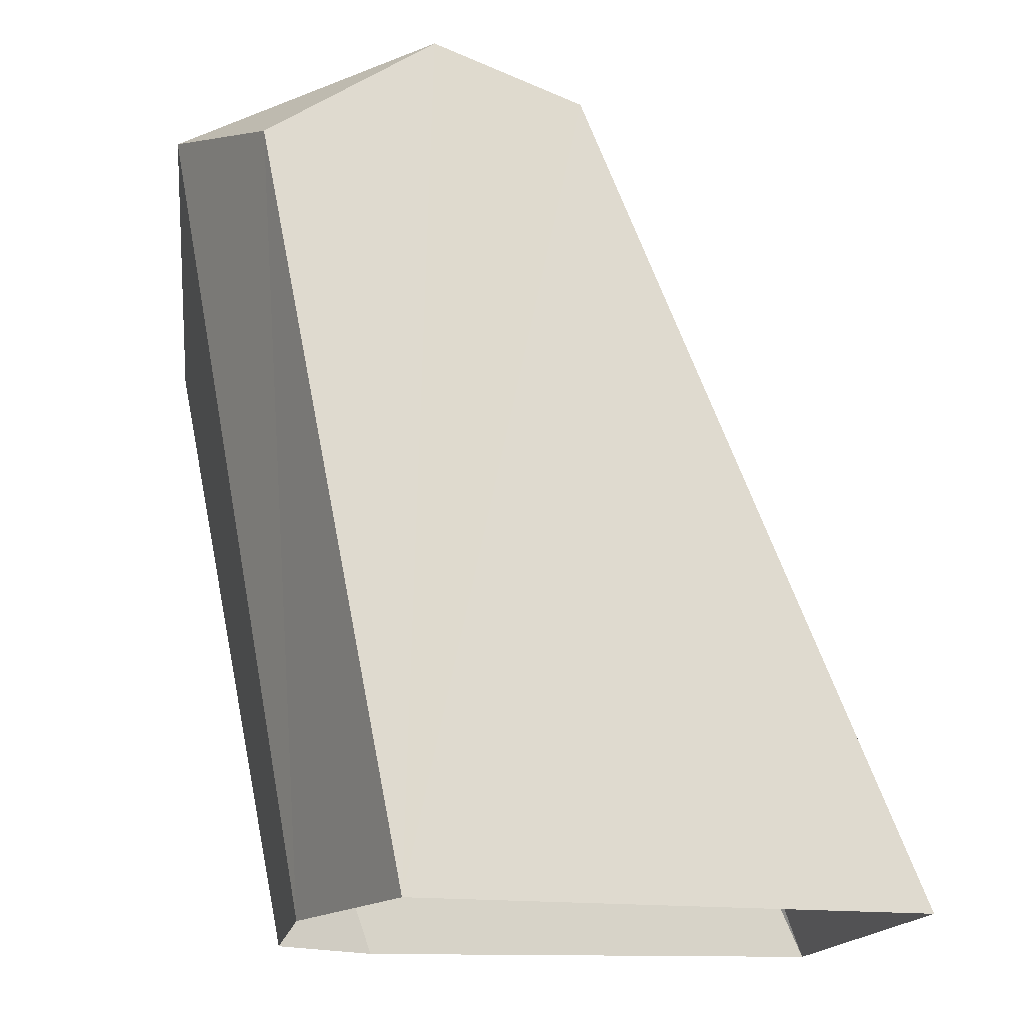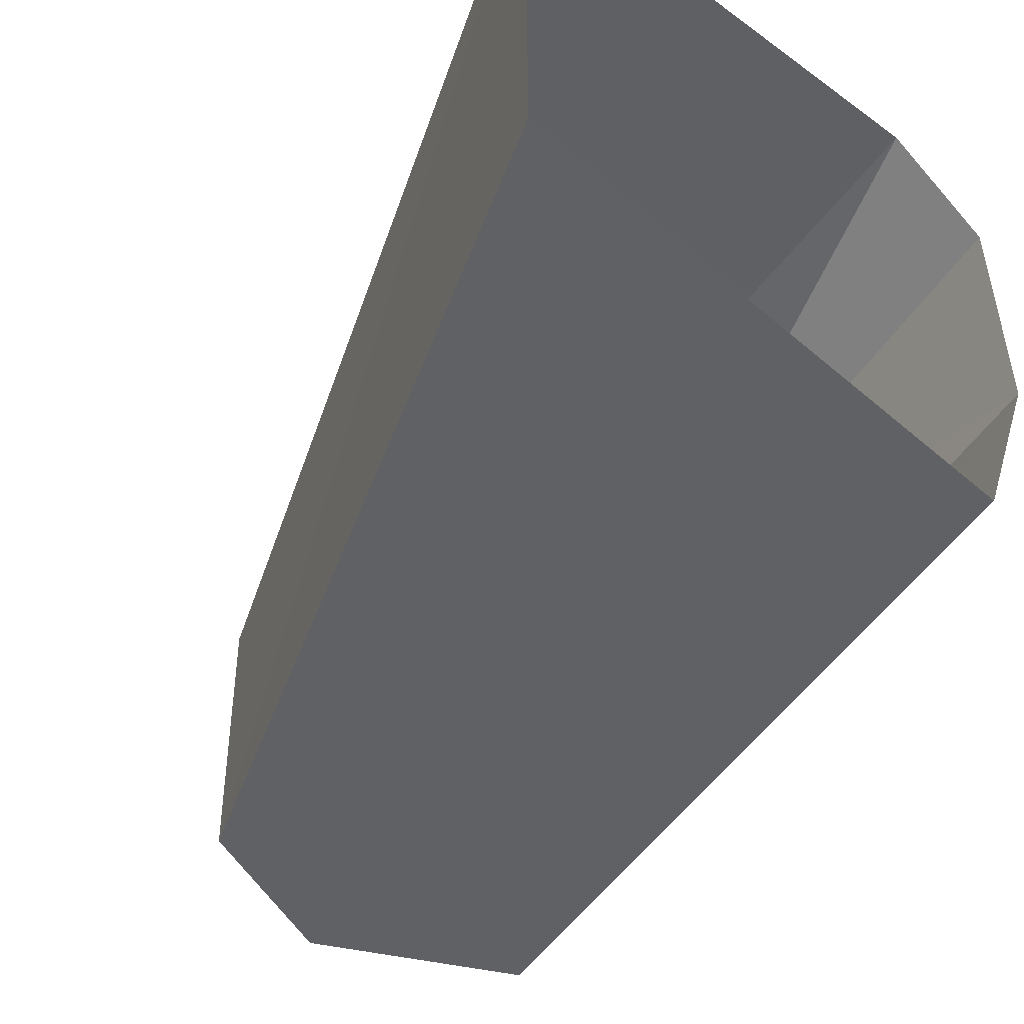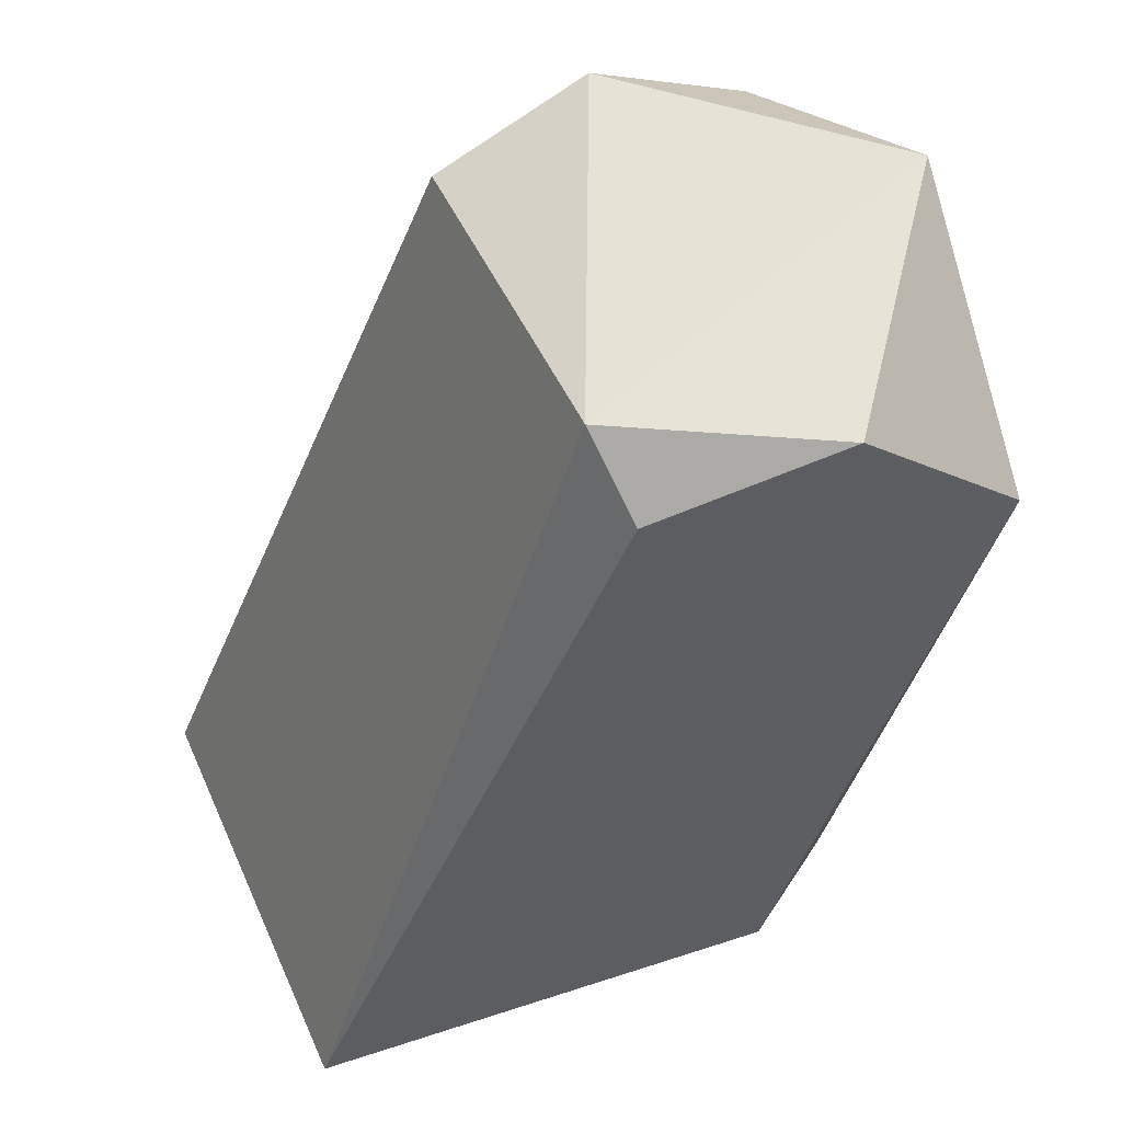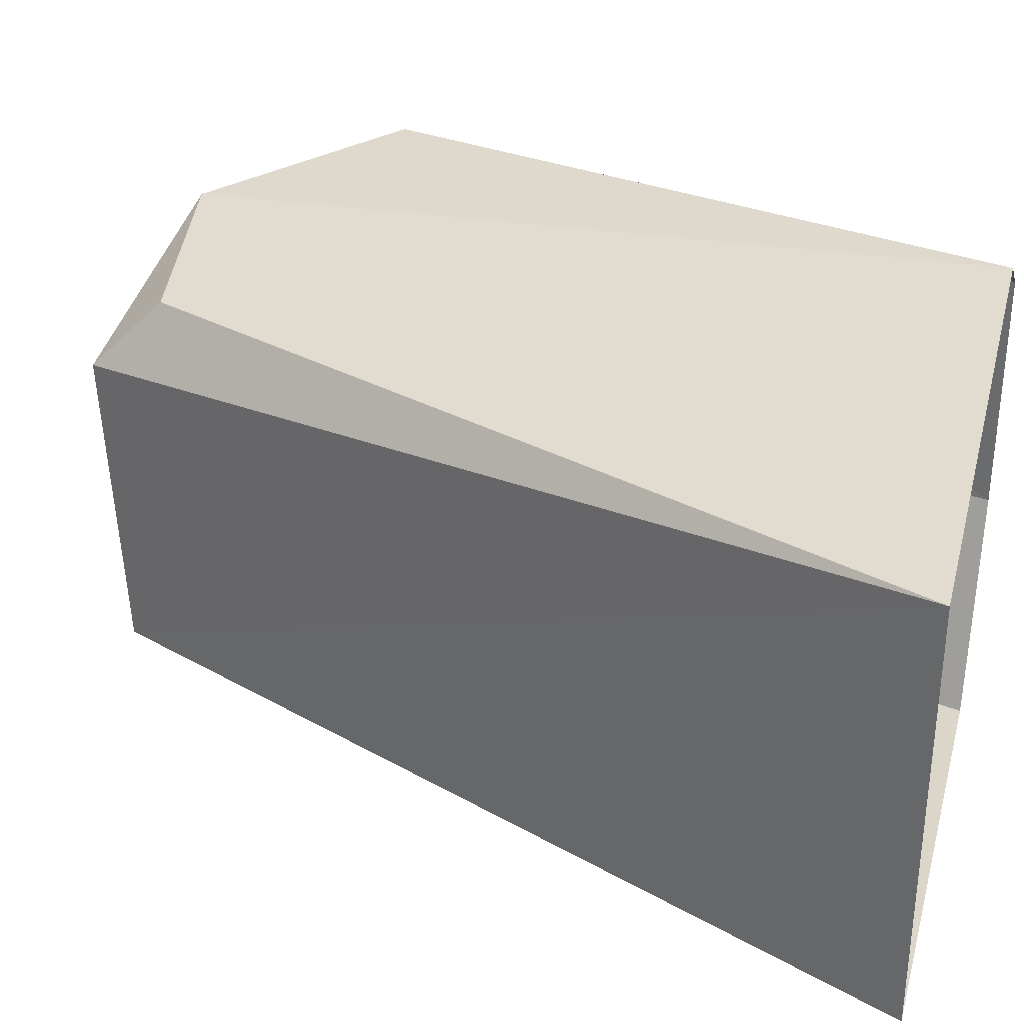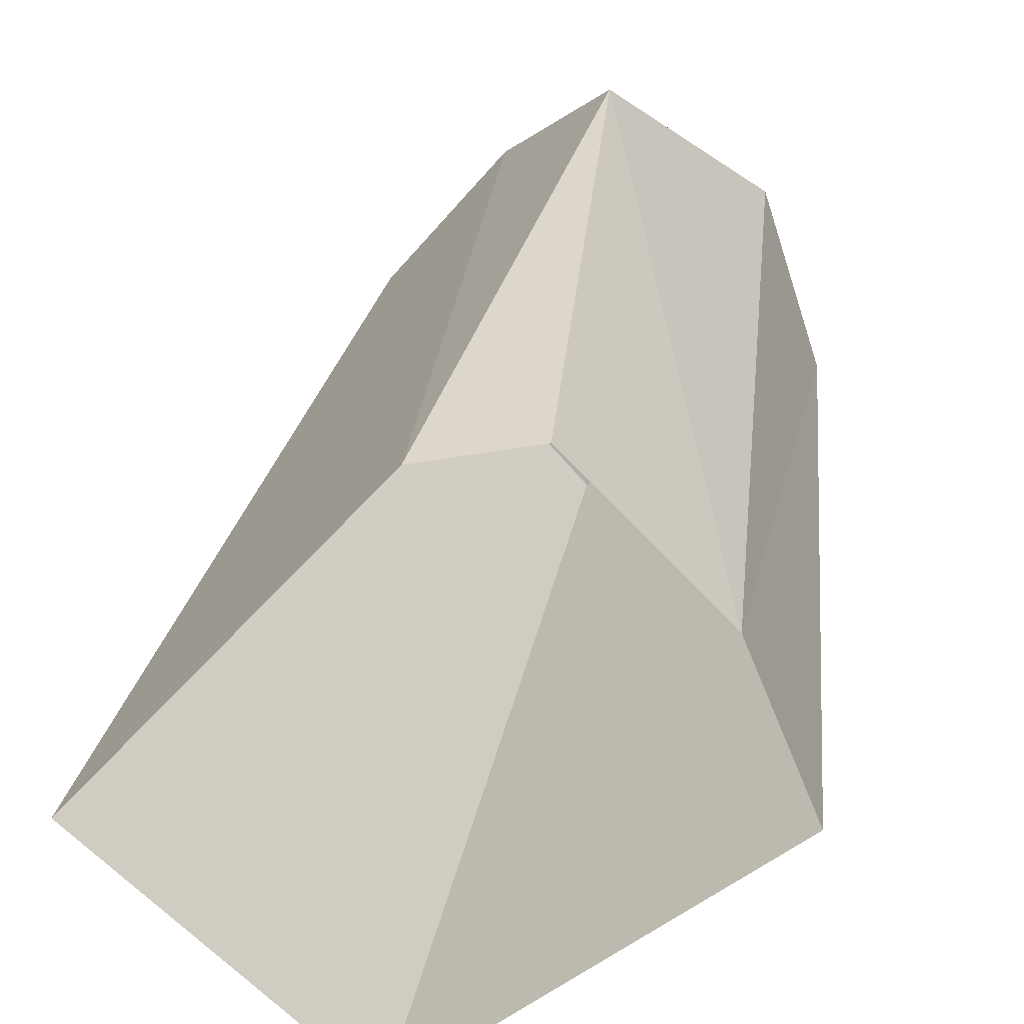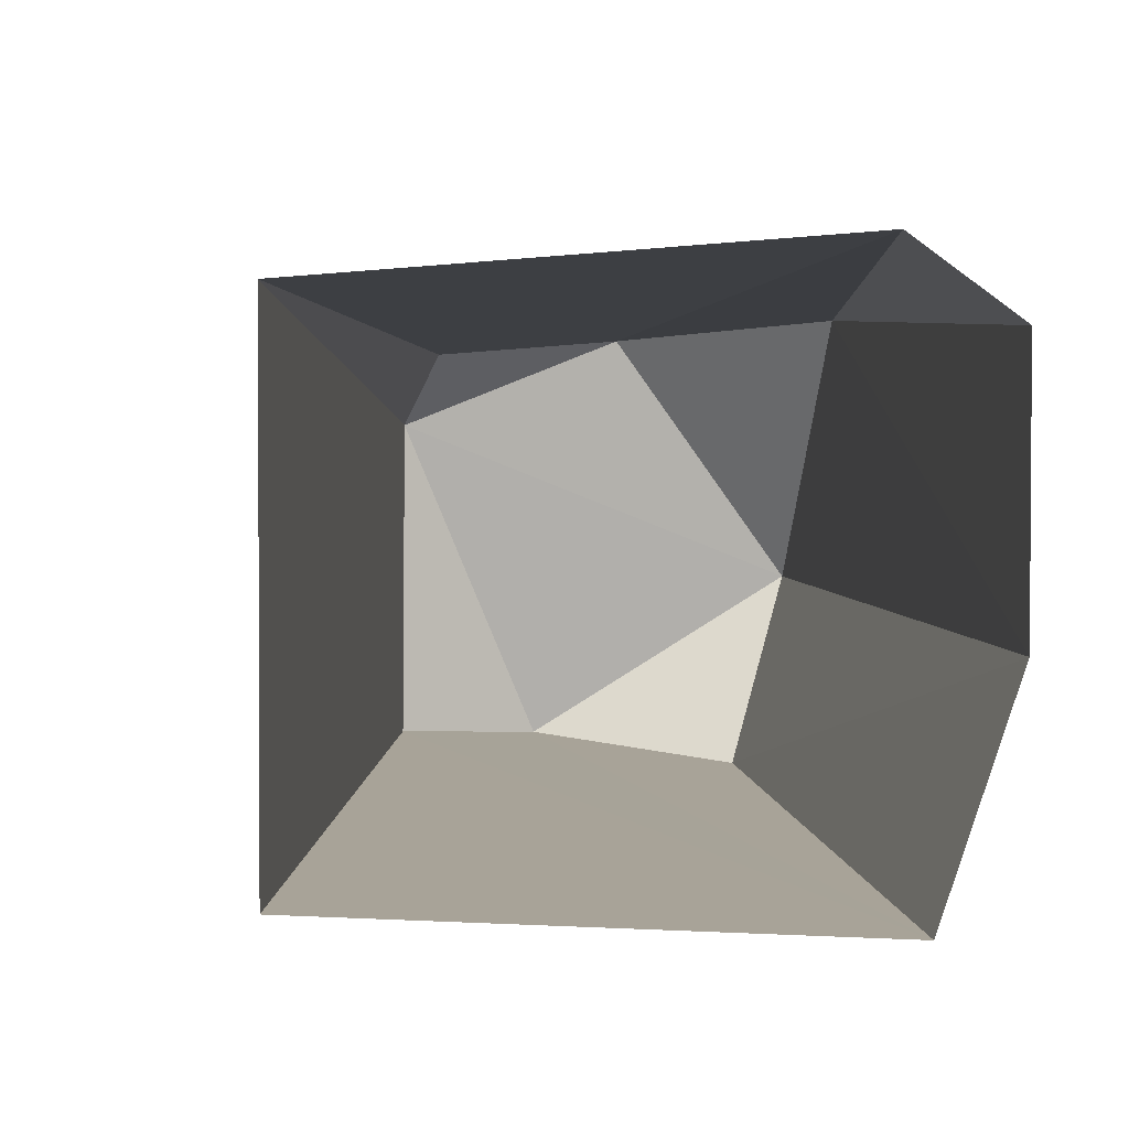
<metadata>
{"format":"obj","ext":"obj","renderer":"f3d","projection":"perspective","resolution":1024,"background":"white","views":[{"elev":-16.3,"azim":170.5,"up":"+Y"},{"elev":-49.5,"azim":-41.1,"up":"+Z"},{"elev":57.8,"azim":-24.0,"up":"+Y"},{"elev":33.2,"azim":-75.5,"up":"+Z"},{"elev":-62.6,"azim":42.3,"up":"+Y"},{"elev":2.6,"azim":-18.5,"up":"+Z"}]}
</metadata>
<code>
g Rock_Square_l_09_Collider
v 0.8031 -0 0.6637
v 1.228 2.214 0.7688
v 0.4384 -0 0.901
v 1.307 2.822 -0.1214
v 1.025 2.596 -0.7596
v 0.4325 3.021 -0.6731
v 0.5359 0 -0.9101
v -0.01447 2.674 0.6561
v 0.6586 2.778 0.7121
v -0.07185 2.908 0.419
v 0.8031 0 -0.1893
v -0.09769 2.845 -0.6359
v -1.22 0 -0.7475
v -1.217 -0.00013 0.7459
f 1 2 3
f 4 5 6
f 5 7 6
f 8 3 9
f 10 8 9
f 10 4 6
f 11 5 4
f 12 6 7
f 7 13 12
f 8 14 3
f 3 2 9
f 12 14 10
f 11 2 1
f 4 9 2
f 6 12 10
f 9 4 10
f 11 4 2
f 11 7 5
f 12 13 14
f 14 8 10

</code>
